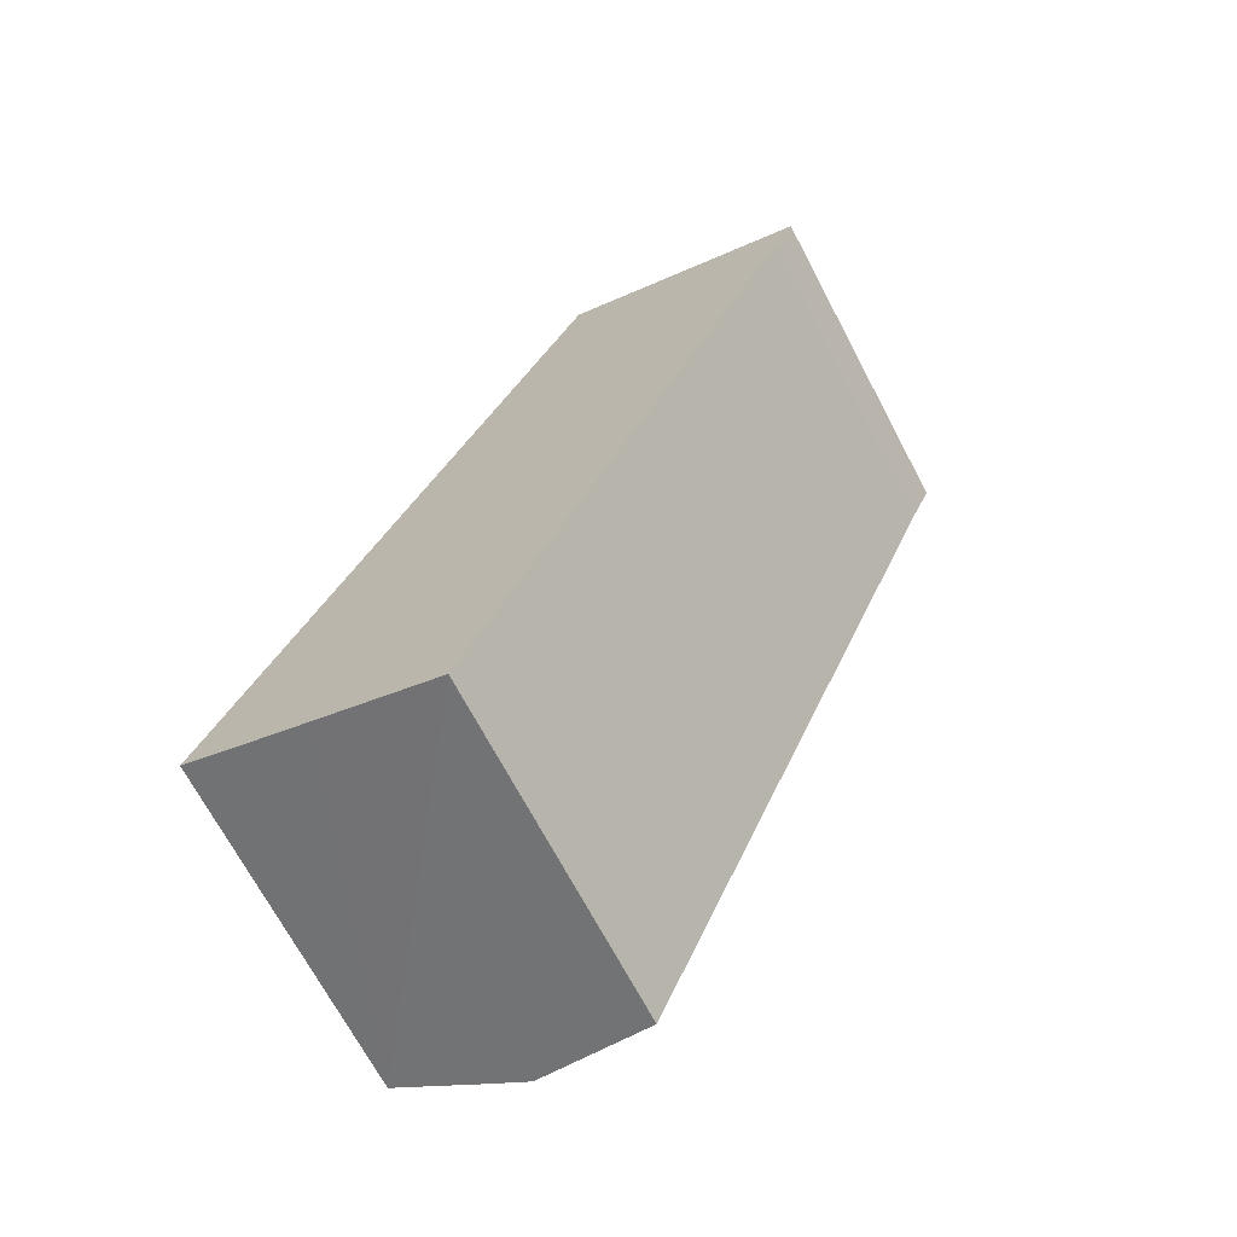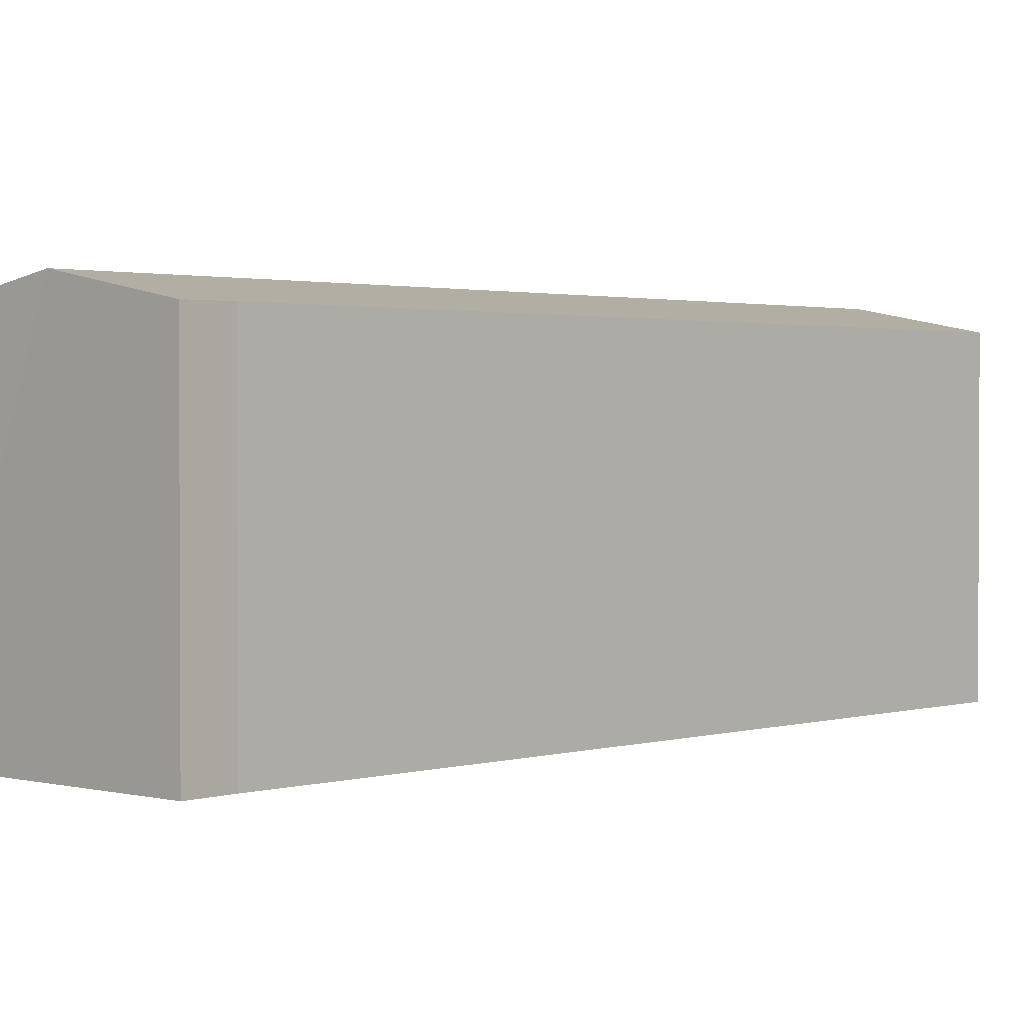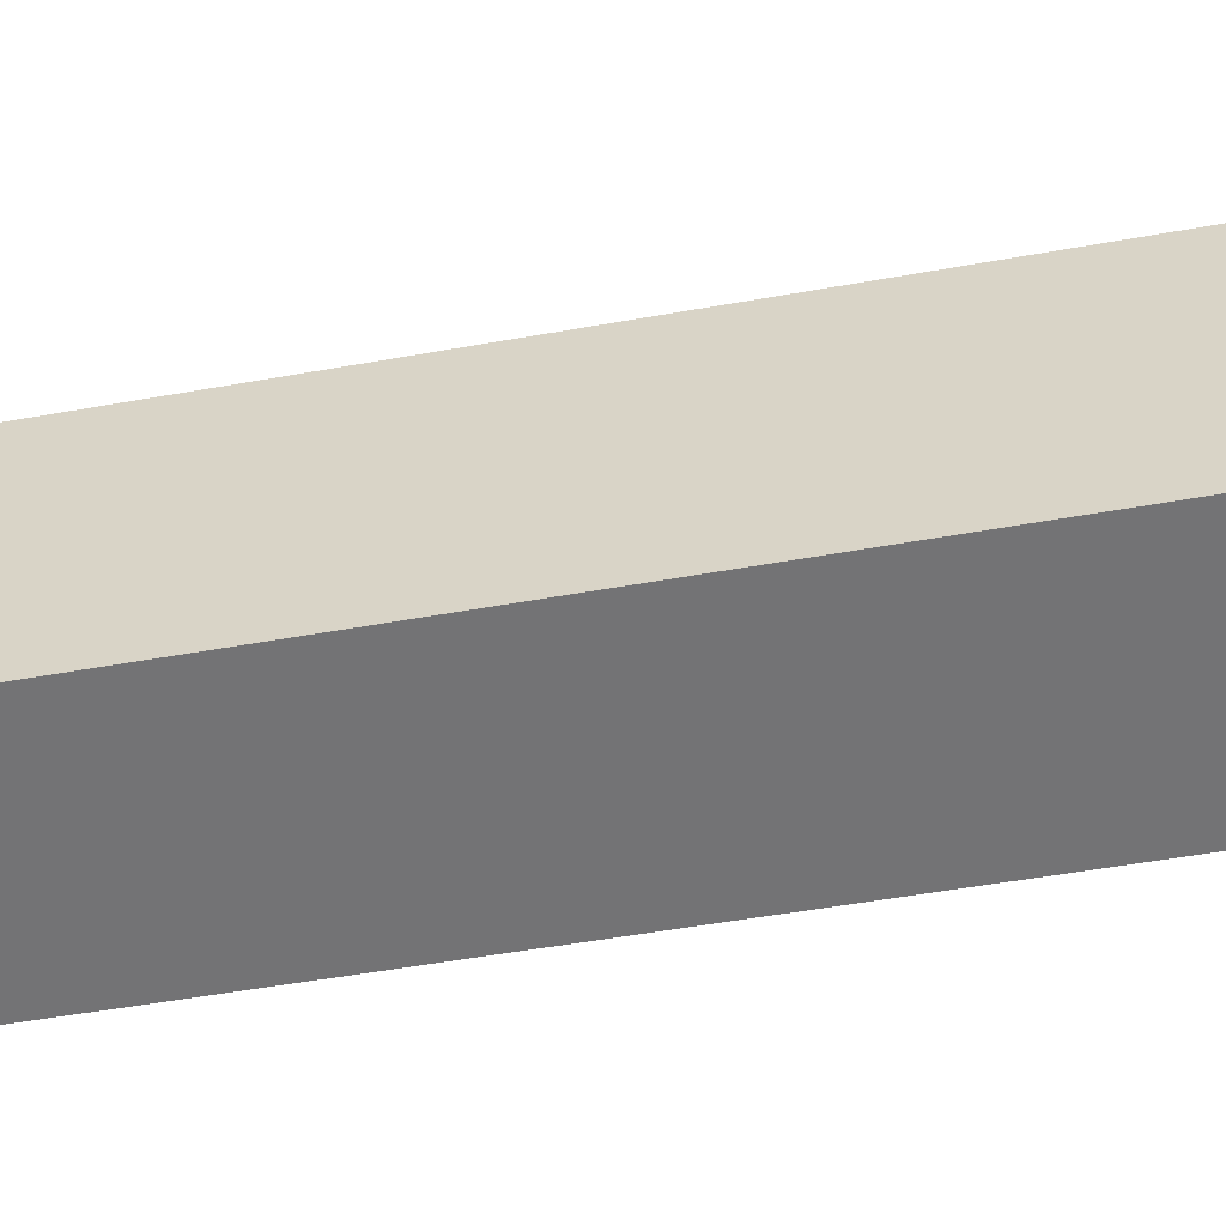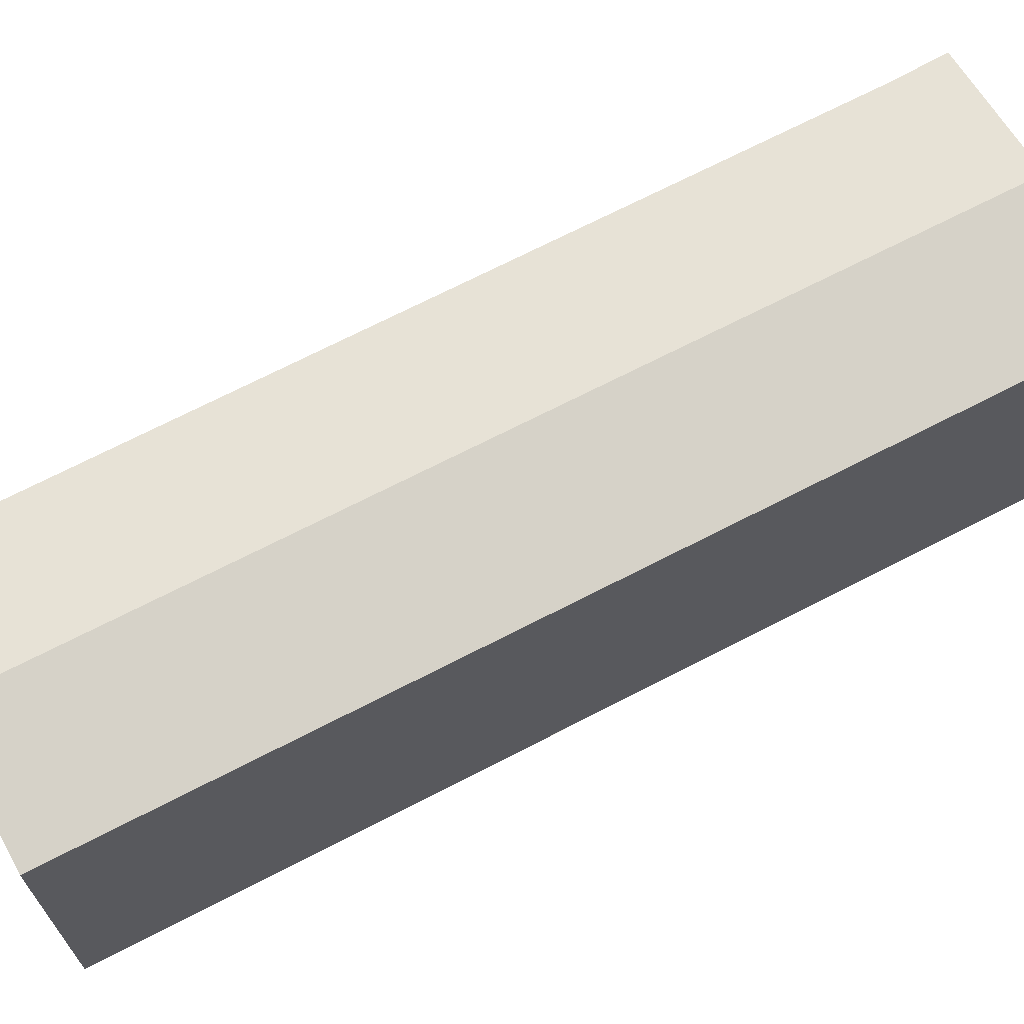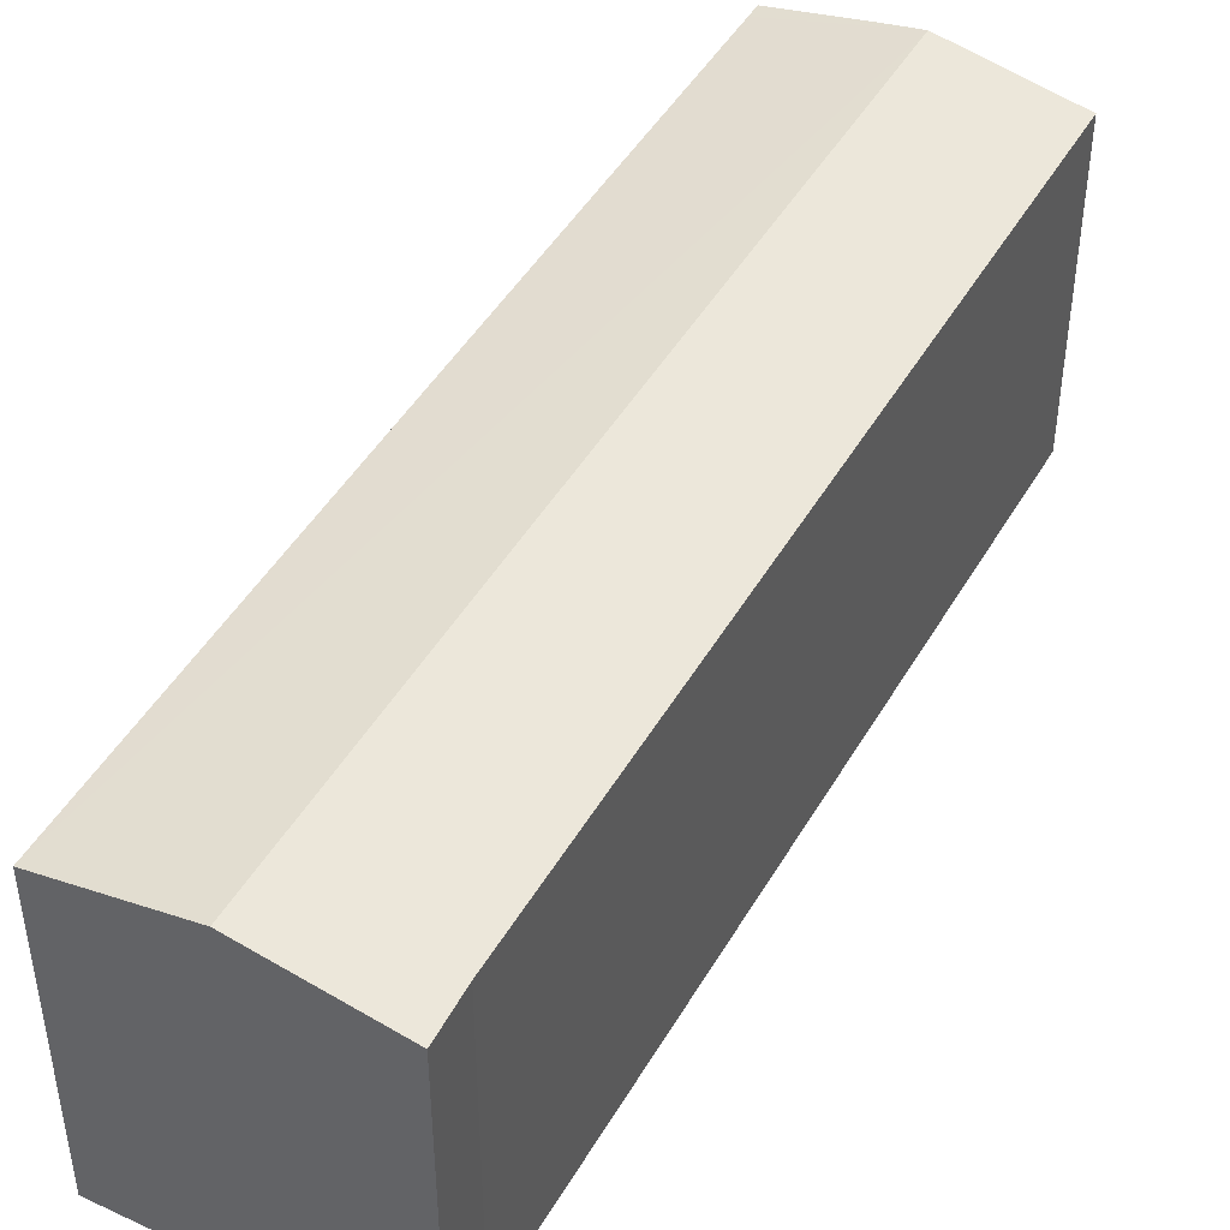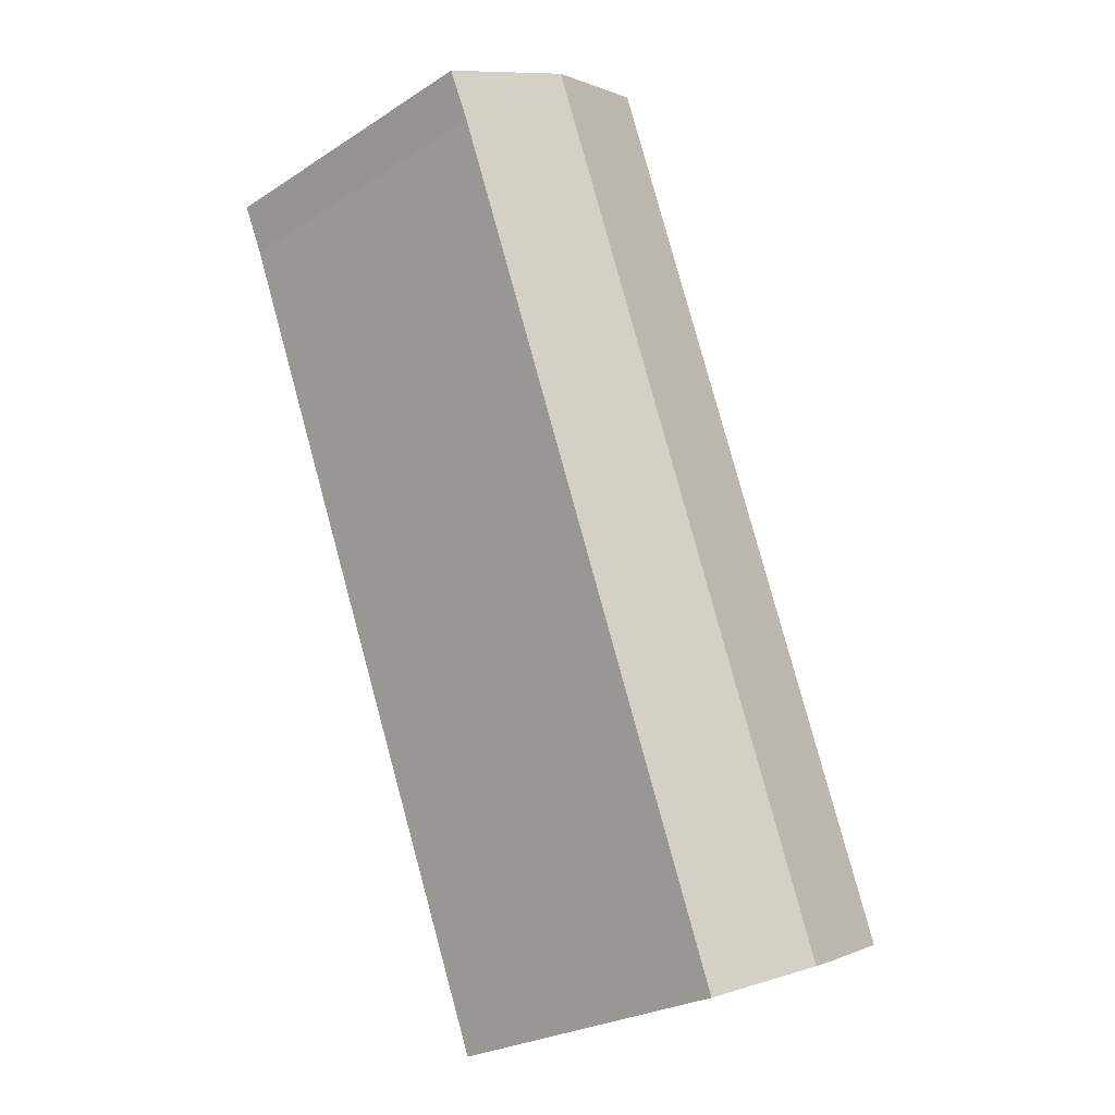
<metadata>
{"format":"obj","ext":"obj","renderer":"f3d","projection":"perspective","resolution":1024,"background":"white","views":[{"elev":-69.8,"azim":27.9,"up":"+Z"},{"elev":1.7,"azim":64.8,"up":"+Y"},{"elev":-56.0,"azim":-58.0,"up":"+Y"},{"elev":69.3,"azim":-95.9,"up":"+Y"},{"elev":46.3,"azim":50.2,"up":"+Y"},{"elev":-25.7,"azim":135.4,"up":"+Z"}]}
</metadata>
<code>
v  5.798 16.36 -2.339
v  15.76 15.21 40.02
v  21.55 16.36 37.66
v  0.265 15.2 0.674
v  0 15.21 9.31e-16
v  4.138 16.03 -1.692
v  27.42 15.19 35.27
v  26.44 15.21 33.08
v  13.6 15.22 0.674
v  11.52 15.22 -4.573
v  0 0 0
v  15.76 -2.45e-15 40.02
v  0.265 -4.127e-17 0.674
v  27.42 -2.16e-15 35.27
v  21.55 -2.306e-15 37.66
v  26.44 -2.025e-15 33.08
v  13.6 -4.127e-17 0.674
v  11.52 2.8e-16 -4.573
v  5.798 1.432e-16 -2.339
v  4.138 1.036e-16 -1.692
g defaultobject
f 1 2 3
f 2 1 4
f 4 1 5
f 5 1 6
f 7 1 3
f 1 7 8
f 1 8 9
f 1 9 10
f 11 4 5
f 4 11 2
f 2 11 12
f 12 11 13
f 12 3 2
f 3 12 7
f 7 12 14
f 14 12 15
f 7 16 8
f 16 7 14
f 17 8 16
f 17 9 8
f 9 17 10
f 10 17 18
f 18 1 10
f 1 18 6
f 6 18 5
f 5 18 19
f 5 19 11
f 11 19 20
f 13 15 12
f 15 13 14
f 14 13 16
f 16 13 17
f 17 13 18
f 18 13 11
f 18 11 19
f 19 11 20

</code>
